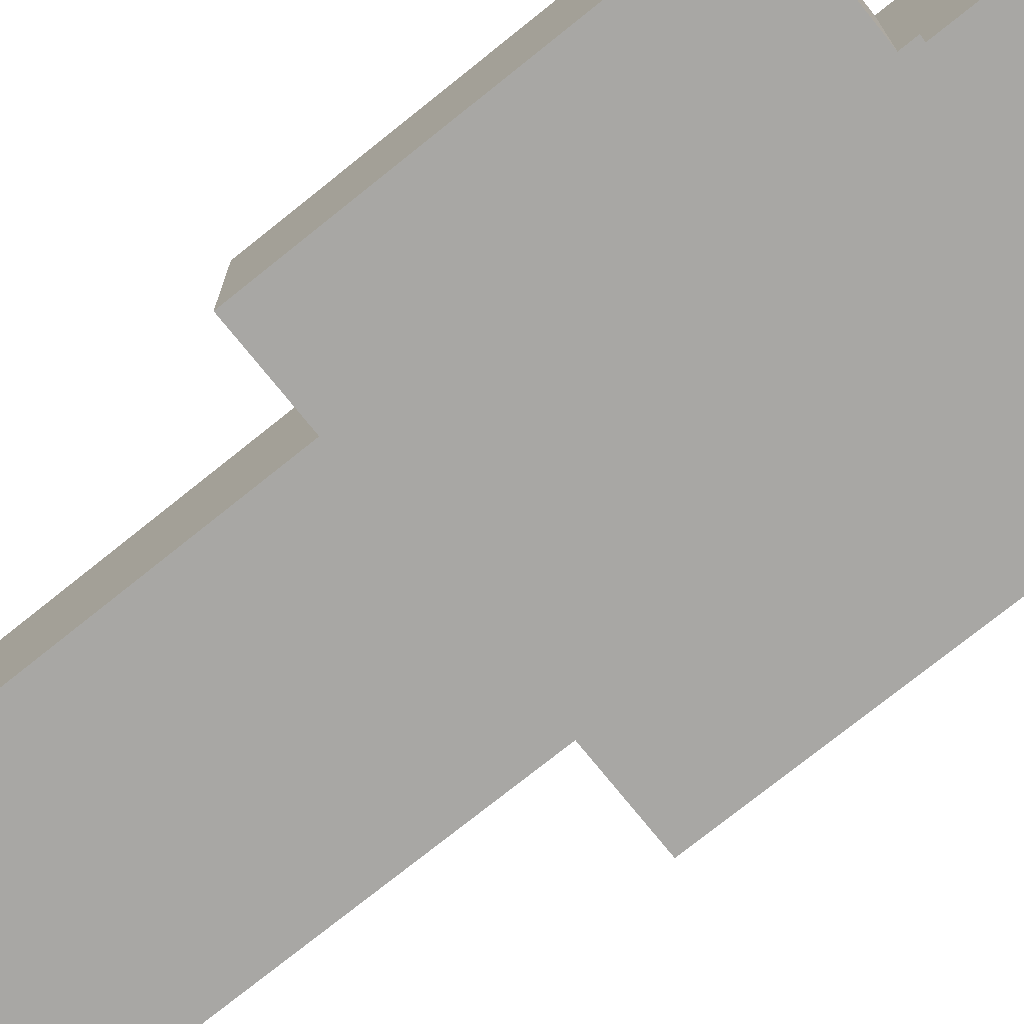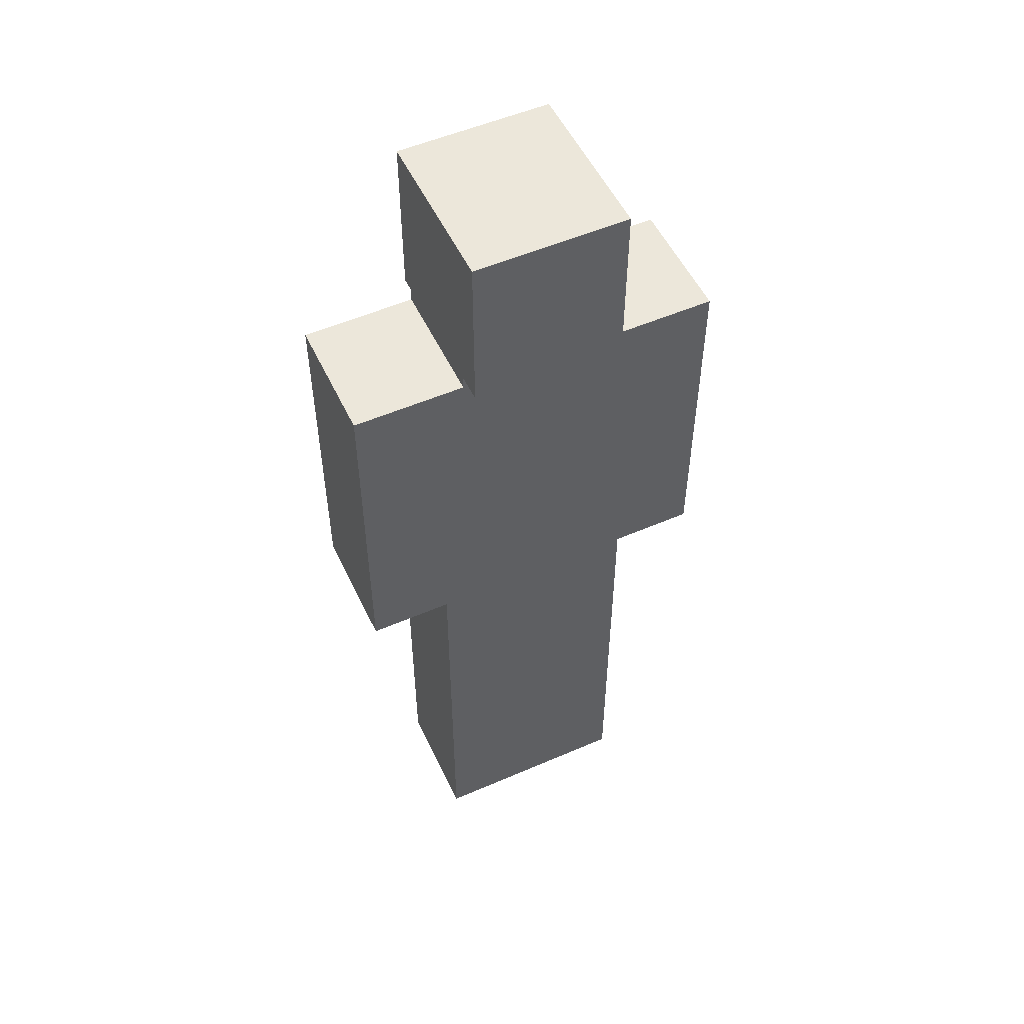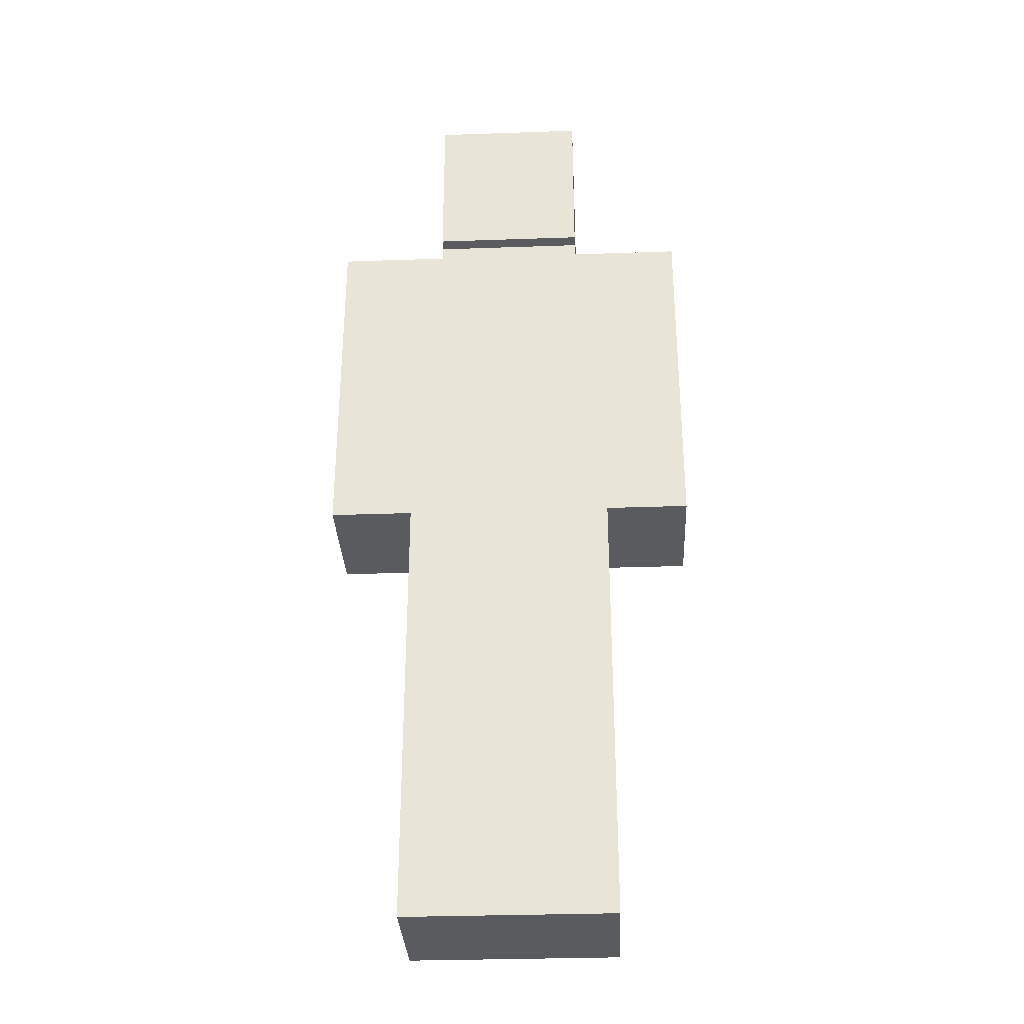
<metadata>
{"format":"obj","ext":"obj","renderer":"f3d","projection":"perspective","resolution":1024,"background":"white","views":[{"elev":-74.6,"azim":128.8,"up":"+Z"},{"elev":53.1,"azim":155.1,"up":"+Y"},{"elev":-32.1,"azim":2.8,"up":"+Y"}]}
</metadata>
<code>
o
v 2.1 5.2 -3.6
v 2.1 5.2 -4.5
v 2.1 6.8 -3.6
v 2.1 6.8 -4.5
v 2.1 6.9 -3.6
v 2.1 6.9 -4.5
v 2.1 7.7 -3.6
v 2.1 7.7 -4.5
v 2.7 2 -3.6
v 2.7 2 -4.5
v 2.7 2.1 -3.6
v 2.7 2.1 -4.1
v 2.7 2.1 -4.2
v 2.7 2.1 -4.5
v 2.7 2.2 -3.6
v 2.7 2.2 -4.1
v 2.7 2.2 -4.2
v 2.7 2.3 -3.6
v 2.7 2.3 -4.1
v 2.7 2.6 -3.6
v 2.7 2.6 -4.5
v 2.7 5.2 -3.6
v 2.7 5.2 -4.5
v 2.9 7.7 -3.6
v 2.9 7.7 -4.5
v 2.9 7.8 -3.5
v 2.9 7.8 -3.6
v 2.9 7.8 -3.7
v 2.9 7.8 -4.1
v 2.9 7.8 -4.2
v 2.9 7.8 -4.5
v 2.9 7.8 -4.7
v 2.9 7.9 -3.5
v 2.9 7.9 -3.7
v 2.9 7.9 -3.8
v 2.9 7.9 -4
v 2.9 7.9 -4.1
v 2.9 7.9 -4.2
v 2.9 8 -3.9
v 2.9 8 -4
v 2.9 8 -4.1
v 2.9 8.1 -3.7
v 2.9 8.1 -3.8
v 2.9 8.1 -3.9
v 2.9 8.1 -4
v 2.9 8.2 -3.6
v 2.9 8.2 -3.7
v 2.9 8.2 -3.8
v 2.9 8.2 -3.9
v 2.9 8.2 -4
v 2.9 8.4 -3.6
v 2.9 8.4 -3.7
v 2.9 8.4 -3.9
v 2.9 8.4 -4
v 2.9 8.5 -3.5
v 2.9 8.5 -3.6
v 2.9 8.5 -3.7
v 2.9 8.5 -3.9
v 2.9 8.9 -3.5
v 2.9 8.9 -3.6
v 2.9 9 -3.5
v 2.9 9 -3.6
v 2.9 9 -4.7
v 4 7.7 -3.6
v 4 7.7 -4.5
v 4 7.8 -3.5
v 4 7.8 -3.6
v 4 7.8 -3.7
v 4 7.8 -4.1
v 4 7.8 -4.2
v 4 7.8 -4.5
v 4 7.8 -4.7
v 4 7.9 -3.5
v 4 7.9 -3.7
v 4 7.9 -3.8
v 4 7.9 -4.1
v 4 7.9 -4.2
v 4 8 -3.9
v 4 8 -4
v 4 8 -4.1
v 4 8.1 -3.7
v 4 8.1 -3.8
v 4 8.1 -3.9
v 4 8.1 -4
v 4 8.2 -3.6
v 4 8.2 -3.7
v 4 8.2 -3.8
v 4 8.2 -3.9
v 4 8.2 -4
v 4 8.4 -3.6
v 4 8.4 -3.7
v 4 8.4 -3.9
v 4 8.4 -4
v 4 8.5 -3.5
v 4 8.5 -3.6
v 4 8.5 -3.7
v 4 8.5 -3.9
v 4 8.9 -3.5
v 4 8.9 -3.6
v 4 9 -3.5
v 4 9 -3.6
v 4 9 -4.7
v 4.2 2 -3.6
v 4.2 2 -4.5
v 4.2 2.1 -3.6
v 4.2 2.1 -4.1
v 4.2 2.1 -4.2
v 4.2 2.1 -4.5
v 4.2 2.2 -3.6
v 4.2 2.2 -4.1
v 4.2 2.2 -4.2
v 4.2 2.3 -3.6
v 4.2 2.3 -4.1
v 4.2 2.6 -3.6
v 4.2 2.6 -4.5
v 4.2 5.2 -3.6
v 4.2 5.2 -4.5
v 4.8 5.2 -3.6
v 4.8 5.2 -4.5
v 4.8 6.8 -3.6
v 4.8 6.8 -4.5
v 4.8 6.9 -3.6
v 4.8 6.9 -4.5
v 4.8 7.7 -3.6
v 4.8 7.7 -4.5
v 2.9 7.8 -3.5
v 2.9 7.9 -3.5
v 2.9 8.5 -3.5
v 2.9 8.9 -3.5
v 2.9 9 -3.5
v 3 7.9 -3.5
v 3 8.1 -3.5
v 3 8.3 -3.5
v 3 8.4 -3.5
v 3 8.5 -3.5
v 3 8.9 -3.5
v 3.1 7.9 -3.5
v 3.1 8.1 -3.5
v 3.1 8.2 -3.5
v 3.1 8.3 -3.5
v 3.1 8.4 -3.5
v 3.1 8.5 -3.5
v 3.1 8.6 -3.5
v 3.1 8.7 -3.5
v 3.2 8 -3.5
v 3.2 8.1 -3.5
v 3.2 8.2 -3.5
v 3.2 8.6 -3.5
v 3.2 8.7 -3.5
v 3.2 8.8 -3.5
v 3.3 7.9 -3.5
v 3.3 8 -3.5
v 3.3 8.6 -3.5
v 3.3 8.7 -3.5
v 3.3 8.8 -3.5
v 3.4 8.4 -3.5
v 3.4 8.5 -3.5
v 3.4 8.6 -3.5
v 3.4 8.7 -3.5
v 3.5 8.4 -3.5
v 3.5 8.5 -3.5
v 3.5 8.6 -3.5
v 3.5 8.7 -3.5
v 3.6 7.9 -3.5
v 3.6 8 -3.5
v 3.6 8.6 -3.5
v 3.6 8.7 -3.5
v 3.6 8.8 -3.5
v 3.7 8 -3.5
v 3.7 8.1 -3.5
v 3.7 8.2 -3.5
v 3.7 8.6 -3.5
v 3.7 8.7 -3.5
v 3.7 8.8 -3.5
v 3.8 7.9 -3.5
v 3.8 8.1 -3.5
v 3.8 8.2 -3.5
v 3.8 8.3 -3.5
v 3.8 8.4 -3.5
v 3.8 8.5 -3.5
v 3.8 8.6 -3.5
v 3.8 8.7 -3.5
v 3.9 7.9 -3.5
v 3.9 8.1 -3.5
v 3.9 8.3 -3.5
v 3.9 8.4 -3.5
v 3.9 8.5 -3.5
v 3.9 8.9 -3.5
v 4 7.8 -3.5
v 4 7.9 -3.5
v 4 8.5 -3.5
v 4 8.9 -3.5
v 4 9 -3.5
v 2.1 5.2 -3.6
v 2.1 6.8 -3.6
v 2.1 6.9 -3.6
v 2.1 7.7 -3.6
v 2.6 5.6 -3.6
v 2.6 6.8 -3.6
v 2.6 6.9 -3.6
v 2.6 7.2 -3.6
v 2.7 2 -3.6
v 2.7 2.1 -3.6
v 2.7 2.2 -3.6
v 2.7 2.3 -3.6
v 2.7 2.6 -3.6
v 2.7 5.2 -3.6
v 2.7 5.3 -3.6
v 2.7 5.4 -3.6
v 2.7 5.6 -3.6
v 2.7 6.1 -3.6
v 2.7 6.2 -3.6
v 2.7 7.2 -3.6
v 2.9 7.7 -3.6
v 2.9 7.8 -3.6
v 3 5.4 -3.6
v 3 6.1 -3.6
v 3 7.6 -3.6
v 3 7.7 -3.6
v 3.1 2.1 -3.6
v 3.1 2.2 -3.6
v 3.1 2.3 -3.6
v 3.1 5.4 -3.6
v 3.1 6.1 -3.6
v 3.1 7.5 -3.6
v 3.1 7.6 -3.6
v 3.2 2.1 -3.6
v 3.2 2.2 -3.6
v 3.2 2.3 -3.6
v 3.3 7.4 -3.6
v 3.3 7.5 -3.6
v 3.4 2 -3.6
v 3.4 2.1 -3.6
v 3.4 2.2 -3.6
v 3.4 2.3 -3.6
v 3.4 2.6 -3.6
v 3.4 4.5 -3.6
v 3.4 5.4 -3.6
v 3.4 6.1 -3.6
v 3.5 2 -3.6
v 3.5 2.1 -3.6
v 3.5 2.2 -3.6
v 3.5 2.3 -3.6
v 3.5 2.6 -3.6
v 3.5 4.5 -3.6
v 3.5 5.4 -3.6
v 3.5 6.1 -3.6
v 3.6 7.4 -3.6
v 3.6 7.5 -3.6
v 3.7 2.1 -3.6
v 3.7 2.2 -3.6
v 3.7 2.3 -3.6
v 3.8 2.1 -3.6
v 3.8 2.2 -3.6
v 3.8 2.3 -3.6
v 3.8 5.4 -3.6
v 3.8 6.1 -3.6
v 3.8 7.5 -3.6
v 3.8 7.6 -3.6
v 3.9 5.4 -3.6
v 3.9 6.1 -3.6
v 3.9 7.6 -3.6
v 3.9 7.7 -3.6
v 4 7.7 -3.6
v 4 7.8 -3.6
v 4.2 2 -3.6
v 4.2 2.1 -3.6
v 4.2 2.2 -3.6
v 4.2 2.3 -3.6
v 4.2 2.6 -3.6
v 4.2 5.2 -3.6
v 4.2 5.3 -3.6
v 4.2 5.4 -3.6
v 4.2 5.6 -3.6
v 4.2 6.1 -3.6
v 4.2 6.2 -3.6
v 4.2 7.2 -3.6
v 4.3 5.6 -3.6
v 4.3 6.8 -3.6
v 4.3 6.9 -3.6
v 4.3 7.2 -3.6
v 4.8 5.2 -3.6
v 4.8 6.8 -3.6
v 4.8 6.9 -3.6
v 4.8 7.7 -3.6
v 2.1 5.2 -4.5
v 2.1 6.8 -4.5
v 2.1 6.9 -4.5
v 2.1 7.7 -4.5
v 2.6 5.6 -4.5
v 2.6 6.8 -4.5
v 2.6 6.9 -4.5
v 2.6 7.2 -4.5
v 2.7 2 -4.5
v 2.7 2.1 -4.5
v 2.7 2.6 -4.5
v 2.7 5.2 -4.5
v 2.7 5.3 -4.5
v 2.7 5.4 -4.5
v 2.7 5.6 -4.5
v 2.7 6.1 -4.5
v 2.7 6.2 -4.5
v 2.7 7.2 -4.5
v 2.9 7.7 -4.5
v 2.9 7.8 -4.5
v 3 5.4 -4.5
v 3 6.1 -4.5
v 3 7.8 -4.5
v 3.1 5.4 -4.5
v 3.1 6.1 -4.5
v 3.4 2 -4.5
v 3.4 2.1 -4.5
v 3.4 2.6 -4.5
v 3.4 4.5 -4.5
v 3.4 5.4 -4.5
v 3.4 6.1 -4.5
v 3.5 2 -4.5
v 3.5 2.1 -4.5
v 3.5 2.6 -4.5
v 3.5 4.5 -4.5
v 3.5 5.4 -4.5
v 3.5 6.1 -4.5
v 3.8 5.4 -4.5
v 3.8 6.1 -4.5
v 3.9 5.4 -4.5
v 3.9 6.1 -4.5
v 3.9 7.8 -4.5
v 4 7.7 -4.5
v 4 7.8 -4.5
v 4.2 2 -4.5
v 4.2 2.1 -4.5
v 4.2 2.6 -4.5
v 4.2 5.2 -4.5
v 4.2 5.3 -4.5
v 4.2 5.4 -4.5
v 4.2 5.6 -4.5
v 4.2 6.1 -4.5
v 4.2 6.2 -4.5
v 4.2 7.2 -4.5
v 4.3 5.6 -4.5
v 4.3 6.8 -4.5
v 4.3 6.9 -4.5
v 4.3 7.2 -4.5
v 4.8 5.2 -4.5
v 4.8 6.8 -4.5
v 4.8 6.9 -4.5
v 4.8 7.7 -4.5
v 2.9 7.8 -4.7
v 2.9 9 -4.7
v 3 8.9 -4.7
v 3 9 -4.7
v 3.9 8.9 -4.7
v 3.9 9 -4.7
v 4 7.8 -4.7
v 4 9 -4.7
v 2.7 2 -3.6
v 3.4 2 -3.6
v 3.5 2 -3.6
v 4.2 2 -3.6
v 3.4 2 -3.7
v 3.5 2 -3.7
v 3.4 2 -4.4
v 3.5 2 -4.4
v 2.7 2 -4.5
v 3.4 2 -4.5
v 3.5 2 -4.5
v 4.2 2 -4.5
v 2.1 5.2 -3.6
v 2.7 5.2 -3.6
v 4.2 5.2 -3.6
v 4.8 5.2 -3.6
v 2.1 5.2 -4.5
v 2.7 5.2 -4.5
v 4.2 5.2 -4.5
v 4.8 5.2 -4.5
v 2.9 7.8 -3.5
v 4 7.8 -3.5
v 2.9 7.8 -3.6
v 4 7.8 -3.6
v 2.9 7.8 -4.5
v 3 7.8 -4.5
v 3.9 7.8 -4.5
v 4 7.8 -4.5
v 3 7.8 -4.6
v 3.9 7.8 -4.6
v 2.9 7.8 -4.7
v 4 7.8 -4.7
v 2.1 7.7 -3.6
v 2.9 7.7 -3.6
v 4 7.7 -3.6
v 4.8 7.7 -3.6
v 2.1 7.7 -4.5
v 2.9 7.7 -4.5
v 4 7.7 -4.5
v 4.8 7.7 -4.5
v 2.9 9 -3.5
v 4 9 -3.5
v 2.9 9 -3.6
v 3 9 -3.6
v 3.9 9 -3.6
v 4 9 -3.6
v 2.9 9 -4.7
v 3 9 -4.7
v 3.9 9 -4.7
v 4 9 -4.7
f 3 2 1
f 4 2 3
f 5 4 3
f 6 4 5
f 7 6 5
f 8 6 7
f 11 10 9
f 12 10 11
f 13 10 12
f 14 10 13
f 15 12 11
f 16 13 12
f 16 12 15
f 17 14 13
f 17 13 16
f 18 16 15
f 19 17 16
f 19 16 18
f 20 19 18
f 21 14 17
f 21 19 20
f 21 17 19
f 22 21 20
f 23 21 22
f 27 25 24
f 28 25 27
f 29 25 28
f 30 25 29
f 31 25 30
f 33 27 26
f 33 28 27
f 34 29 28
f 34 28 33
f 35 29 34
f 36 29 35
f 37 30 29
f 37 29 36
f 38 32 31
f 38 30 37
f 38 31 30
f 39 36 35
f 40 37 36
f 40 36 39
f 41 38 37
f 41 37 40
f 42 35 34
f 42 34 33
f 43 39 35
f 43 35 42
f 44 40 39
f 44 39 43
f 45 41 40
f 45 40 44
f 46 42 33
f 46 43 42
f 47 43 46
f 48 44 43
f 48 43 47
f 49 45 44
f 49 44 48
f 50 41 45
f 50 45 49
f 51 47 46
f 51 46 33
f 52 49 48
f 52 47 51
f 52 48 47
f 53 50 49
f 53 49 52
f 54 41 50
f 54 50 53
f 55 51 33
f 56 52 51
f 56 51 55
f 57 53 52
f 57 52 56
f 58 54 53
f 58 53 57
f 59 56 55
f 59 57 56
f 59 58 57
f 60 58 59
f 61 60 59
f 62 58 60
f 62 60 61
f 63 41 54
f 63 58 62
f 63 38 41
f 63 32 38
f 63 54 58
f 64 65 67
f 67 65 68
f 68 65 69
f 69 65 70
f 70 65 71
f 66 67 73
f 67 68 73
f 68 69 74
f 73 68 74
f 74 69 75
f 69 70 76
f 75 69 76
f 71 72 77
f 76 70 77
f 70 71 77
f 75 76 78
f 78 76 79
f 76 77 80
f 79 76 80
f 73 74 81
f 74 75 81
f 75 78 82
f 81 75 82
f 78 79 83
f 82 78 83
f 79 80 84
f 83 79 84
f 81 82 85
f 73 81 85
f 85 82 86
f 82 83 87
f 86 82 87
f 83 84 88
f 87 83 88
f 84 80 89
f 88 84 89
f 85 86 90
f 73 85 90
f 87 88 91
f 90 86 91
f 86 87 91
f 88 89 92
f 91 88 92
f 89 80 93
f 92 89 93
f 73 90 94
f 90 91 95
f 94 90 95
f 91 92 96
f 95 91 96
f 92 93 97
f 96 92 97
f 94 95 98
f 95 96 98
f 96 97 98
f 98 97 99
f 98 99 100
f 99 97 101
f 100 99 101
f 77 72 102
f 101 97 102
f 80 77 102
f 97 93 102
f 93 80 102
f 103 104 105
f 105 104 106
f 106 104 107
f 107 104 108
f 105 106 109
f 106 107 110
f 109 106 110
f 107 108 111
f 110 107 111
f 109 110 112
f 110 111 113
f 112 110 113
f 112 113 114
f 111 108 115
f 114 113 115
f 113 111 115
f 114 115 116
f 116 115 117
f 118 119 120
f 120 119 121
f 120 121 122
f 122 121 123
f 122 123 124
f 124 123 125
f 131 127 126
f 131 128 127
f 132 128 131
f 133 128 132
f 134 128 133
f 135 129 128
f 135 128 134
f 136 130 129
f 136 129 135
f 137 131 126
f 137 132 131
f 138 133 132
f 138 132 137
f 139 133 138
f 140 134 133
f 140 133 139
f 141 135 134
f 141 134 140
f 141 136 135
f 142 136 141
f 143 136 142
f 144 136 143
f 145 138 137
f 146 139 138
f 146 138 145
f 147 140 139
f 147 139 146
f 147 141 140
f 148 144 143
f 148 143 142
f 149 136 144
f 149 144 148
f 150 136 149
f 151 145 137
f 151 137 126
f 152 146 145
f 152 145 151
f 153 148 142
f 153 149 148
f 154 150 149
f 154 149 153
f 155 136 150
f 155 150 154
f 156 141 147
f 156 142 141
f 156 147 146
f 157 153 142
f 157 142 156
f 158 154 153
f 158 153 157
f 159 155 154
f 159 154 158
f 160 157 156
f 160 156 146
f 160 159 158
f 160 158 157
f 161 159 160
f 162 159 161
f 163 155 159
f 163 159 162
f 164 151 126
f 164 152 151
f 165 146 152
f 165 152 164
f 166 162 161
f 166 163 162
f 167 155 163
f 167 163 166
f 168 136 155
f 168 155 167
f 169 146 165
f 169 165 164
f 170 160 146
f 170 146 169
f 171 160 170
f 172 166 161
f 172 167 166
f 173 168 167
f 173 167 172
f 174 136 168
f 174 168 173
f 175 164 126
f 175 169 164
f 175 170 169
f 176 171 170
f 176 170 175
f 177 160 171
f 177 171 176
f 178 160 177
f 179 161 160
f 179 160 178
f 180 172 161
f 180 161 179
f 181 173 172
f 181 172 180
f 182 174 173
f 182 173 181
f 183 176 175
f 183 175 126
f 184 178 177
f 184 176 183
f 184 177 176
f 185 179 178
f 185 178 184
f 186 180 179
f 186 179 185
f 186 182 181
f 186 181 180
f 187 182 186
f 188 174 182
f 188 182 187
f 188 130 136
f 188 136 174
f 189 183 126
f 190 187 186
f 190 183 189
f 190 185 184
f 190 186 185
f 190 184 183
f 191 188 187
f 191 187 190
f 192 130 188
f 192 188 191
f 193 130 192
f 198 195 194
f 199 196 195
f 199 195 198
f 200 197 196
f 200 196 199
f 201 197 200
f 207 198 194
f 208 198 207
f 209 198 208
f 210 199 198
f 210 198 209
f 210 200 199
f 210 201 200
f 211 201 210
f 212 201 211
f 213 197 201
f 213 201 212
f 214 213 212
f 214 197 213
f 216 209 208
f 216 210 209
f 216 211 210
f 217 212 211
f 217 211 216
f 218 214 212
f 219 215 214
f 219 214 218
f 220 203 202
f 220 204 203
f 221 205 204
f 221 204 220
f 222 206 205
f 222 205 221
f 223 216 208
f 223 217 216
f 224 212 217
f 224 217 223
f 225 218 212
f 226 219 218
f 226 218 225
f 227 221 220
f 227 220 202
f 228 222 221
f 228 221 227
f 229 206 222
f 229 222 228
f 230 225 212
f 231 226 225
f 231 225 230
f 232 227 202
f 233 228 227
f 233 227 232
f 234 229 228
f 234 228 233
f 235 206 229
f 235 229 234
f 236 208 207
f 236 206 235
f 236 207 206
f 237 208 236
f 238 223 208
f 238 224 223
f 239 212 224
f 239 224 238
f 240 235 234
f 240 234 233
f 240 237 236
f 240 236 235
f 240 233 232
f 241 237 240
f 242 237 241
f 243 237 242
f 244 237 243
f 245 208 237
f 245 237 244
f 246 238 208
f 246 239 238
f 247 212 239
f 247 239 246
f 248 231 230
f 248 230 212
f 249 226 231
f 249 231 248
f 250 241 240
f 250 242 241
f 251 243 242
f 251 242 250
f 252 244 243
f 252 243 251
f 253 251 250
f 253 250 240
f 254 252 251
f 254 251 253
f 255 244 252
f 255 252 254
f 256 246 208
f 256 247 246
f 257 212 247
f 257 247 256
f 258 226 249
f 258 249 248
f 259 219 226
f 259 226 258
f 260 256 208
f 260 257 256
f 261 212 257
f 261 257 260
f 262 219 259
f 262 259 258
f 263 215 219
f 263 219 262
f 264 263 262
f 264 215 263
f 265 215 264
f 266 253 240
f 267 254 253
f 267 253 266
f 268 255 254
f 268 254 267
f 269 244 255
f 269 255 268
f 270 245 244
f 270 244 269
f 271 208 245
f 271 245 270
f 272 260 208
f 272 208 271
f 273 261 260
f 273 260 272
f 274 261 273
f 275 212 261
f 275 261 274
f 276 258 248
f 276 212 275
f 276 262 258
f 276 248 212
f 276 264 262
f 277 264 276
f 278 275 274
f 278 277 276
f 278 276 275
f 278 272 271
f 278 274 273
f 278 273 272
f 279 277 278
f 280 277 279
f 281 264 277
f 281 277 280
f 282 278 271
f 282 279 278
f 283 280 279
f 283 279 282
f 284 281 280
f 284 280 283
f 285 264 281
f 285 281 284
f 286 287 290
f 287 288 291
f 290 287 291
f 288 289 292
f 291 288 292
f 292 289 293
f 286 290 297
f 297 290 298
f 298 290 299
f 290 291 300
f 299 290 300
f 291 292 300
f 292 293 300
f 300 293 301
f 301 293 302
f 293 289 303
f 302 293 303
f 302 303 304
f 303 289 304
f 298 299 306
f 299 300 306
f 300 301 306
f 301 302 307
f 306 301 307
f 304 305 308
f 298 306 309
f 306 307 309
f 307 302 310
f 309 307 310
f 294 295 311
f 295 296 312
f 311 295 312
f 297 298 313
f 312 296 313
f 296 297 313
f 313 298 314
f 298 309 315
f 309 310 315
f 310 302 316
f 315 310 316
f 311 312 317
f 313 314 317
f 312 313 317
f 317 314 318
f 318 314 319
f 314 298 320
f 319 314 320
f 315 316 321
f 298 315 321
f 316 302 322
f 321 316 322
f 298 321 323
f 321 322 323
f 322 302 324
f 323 322 324
f 298 323 325
f 323 324 325
f 324 302 326
f 325 324 326
f 304 308 327
f 302 304 328
f 304 327 328
f 328 327 329
f 317 318 330
f 318 319 331
f 330 318 331
f 319 320 332
f 331 319 332
f 320 298 333
f 332 320 333
f 298 325 334
f 333 298 334
f 325 326 335
f 334 325 335
f 335 326 336
f 326 302 337
f 336 326 337
f 302 328 338
f 337 302 338
f 338 328 339
f 338 339 340
f 337 338 340
f 334 335 340
f 336 337 340
f 333 334 340
f 335 336 340
f 340 339 341
f 341 339 342
f 339 328 343
f 342 339 343
f 333 340 344
f 340 341 344
f 341 342 345
f 344 341 345
f 342 343 346
f 345 342 346
f 343 328 347
f 346 343 347
f 348 349 350
f 350 349 351
f 348 350 352
f 350 351 352
f 352 351 353
f 348 352 354
f 352 353 354
f 354 353 355
f 360 357 356
f 360 358 357
f 361 359 358
f 361 358 360
f 362 360 356
f 362 361 360
f 363 359 361
f 363 361 362
f 364 362 356
f 365 363 362
f 365 362 364
f 366 359 363
f 366 363 365
f 367 359 366
f 372 369 368
f 373 369 372
f 374 371 370
f 375 371 374
f 378 377 376
f 379 377 378
f 384 381 380
f 384 382 381
f 385 383 382
f 385 382 384
f 386 384 380
f 386 385 384
f 387 383 385
f 387 385 386
f 388 389 392
f 392 389 393
f 390 391 394
f 394 391 395
f 396 397 398
f 398 397 399
f 399 397 400
f 400 397 401
f 398 399 402
f 399 400 403
f 402 399 403
f 400 401 404
f 403 400 404
f 404 401 405

</code>
